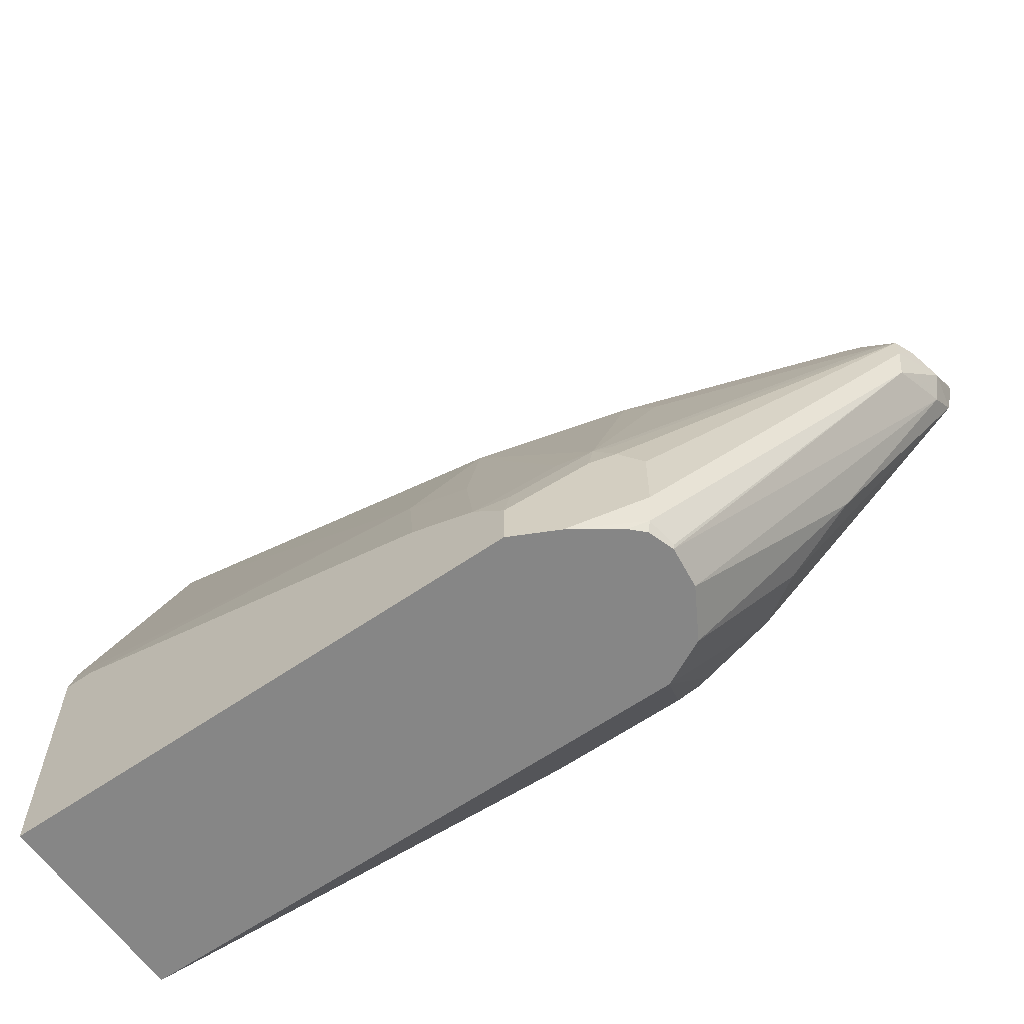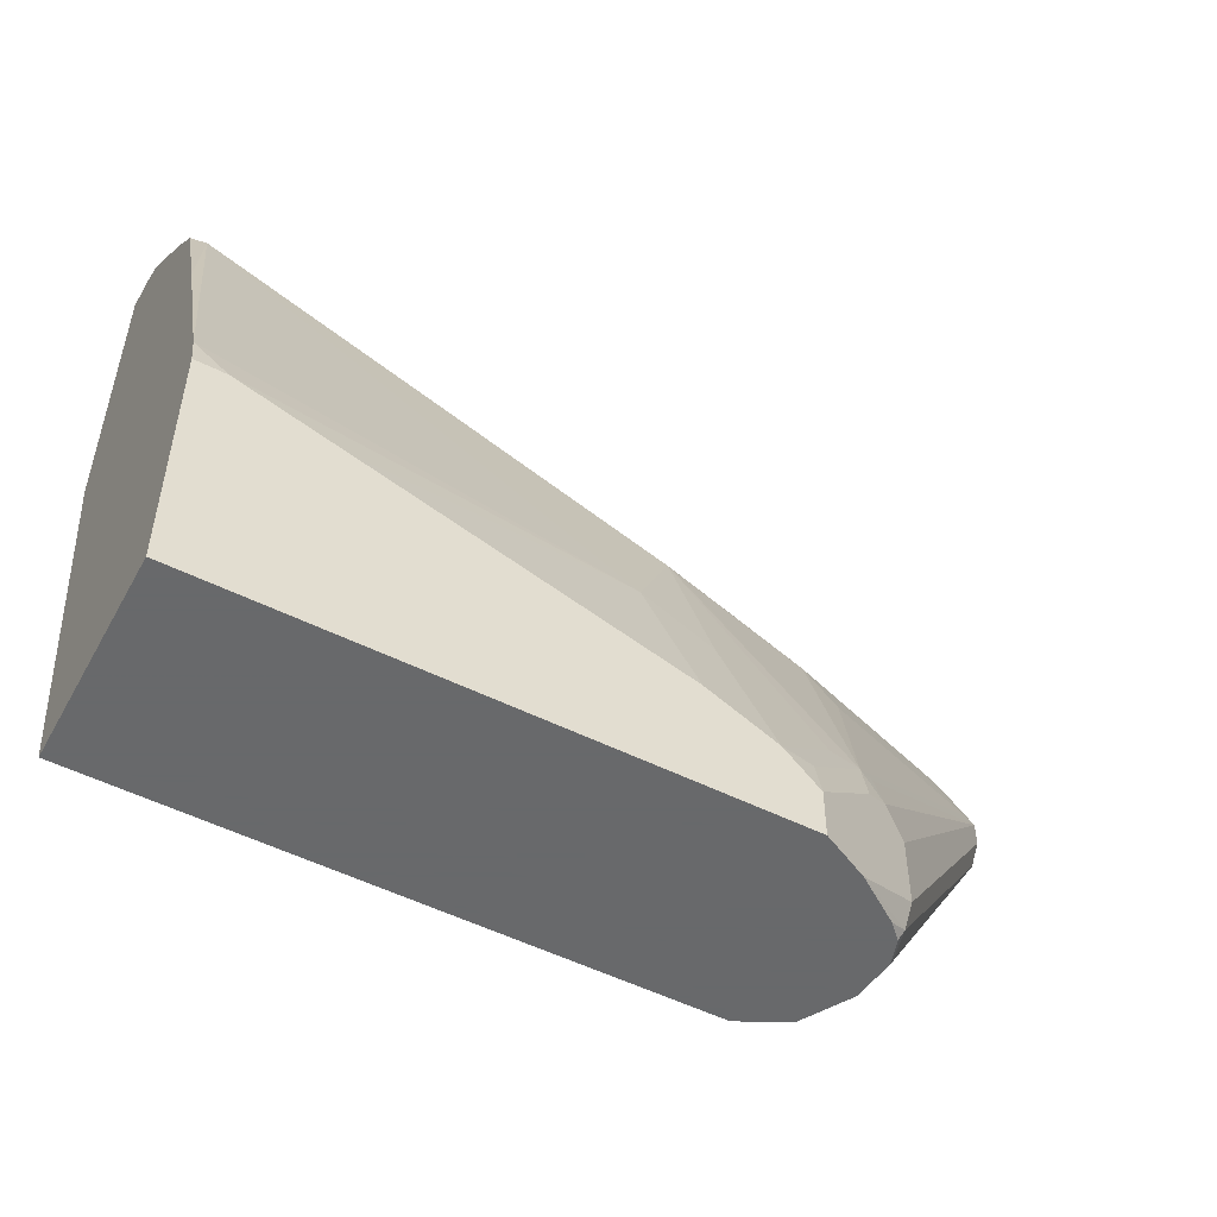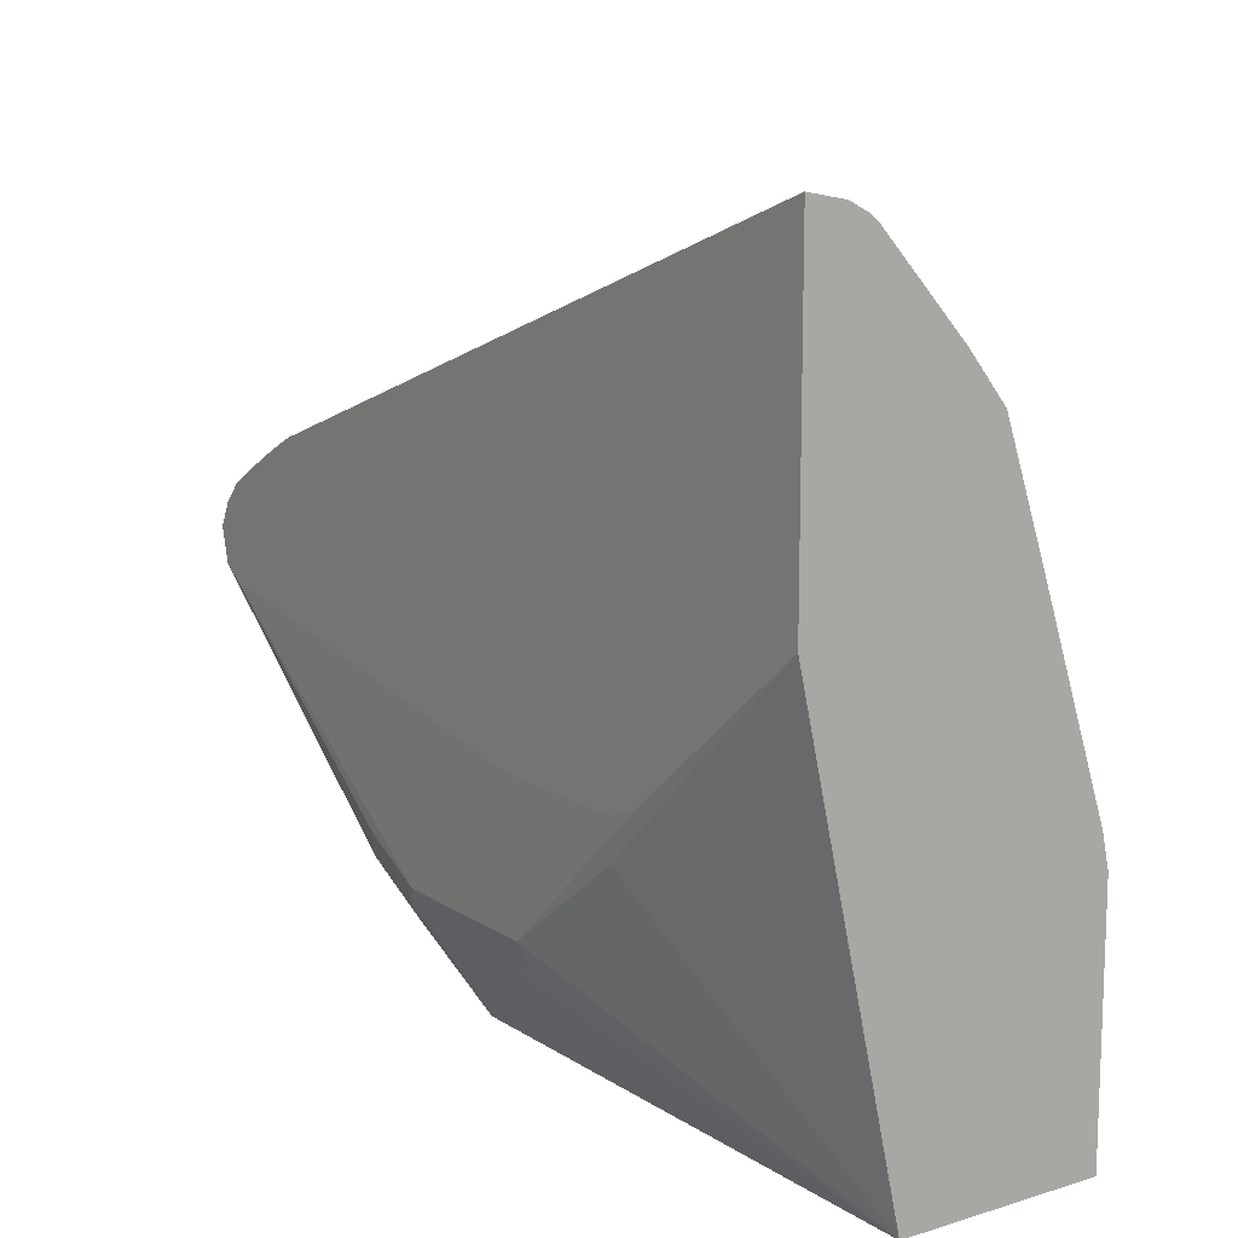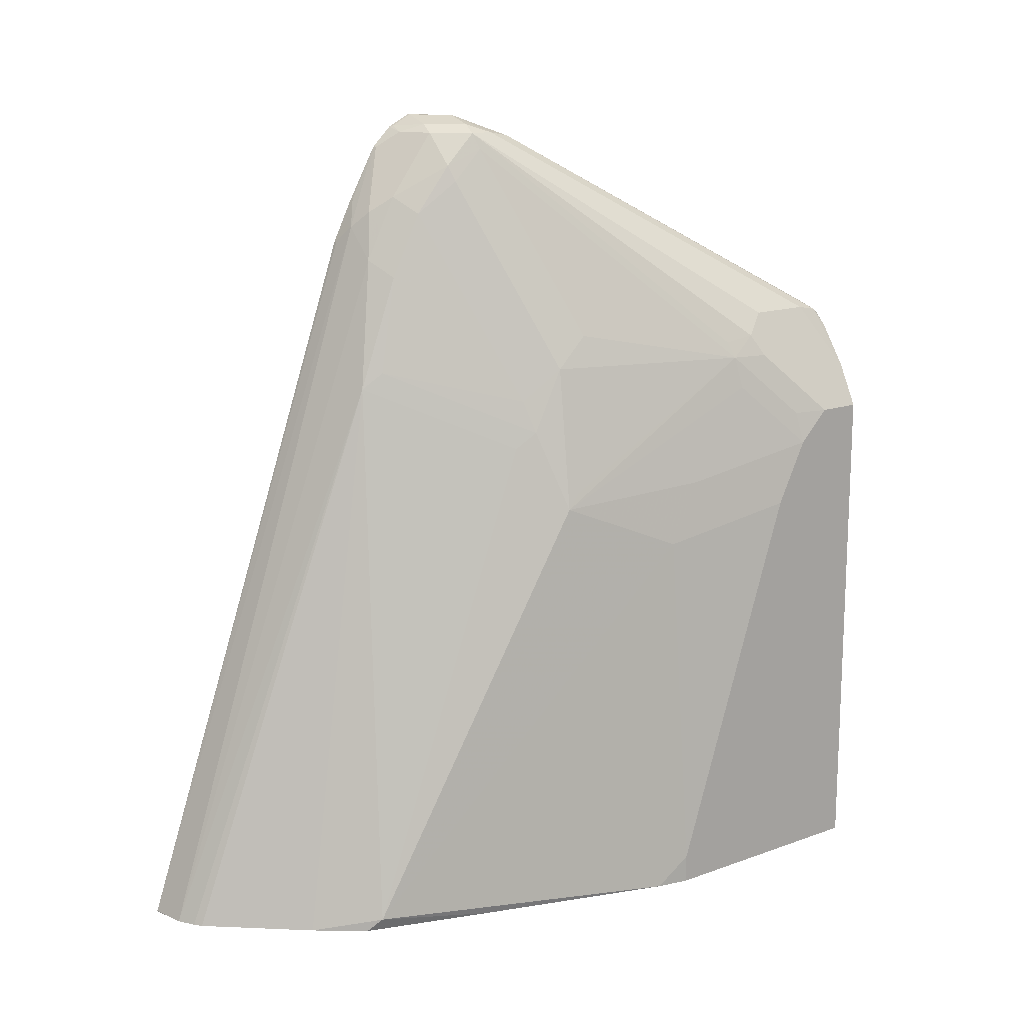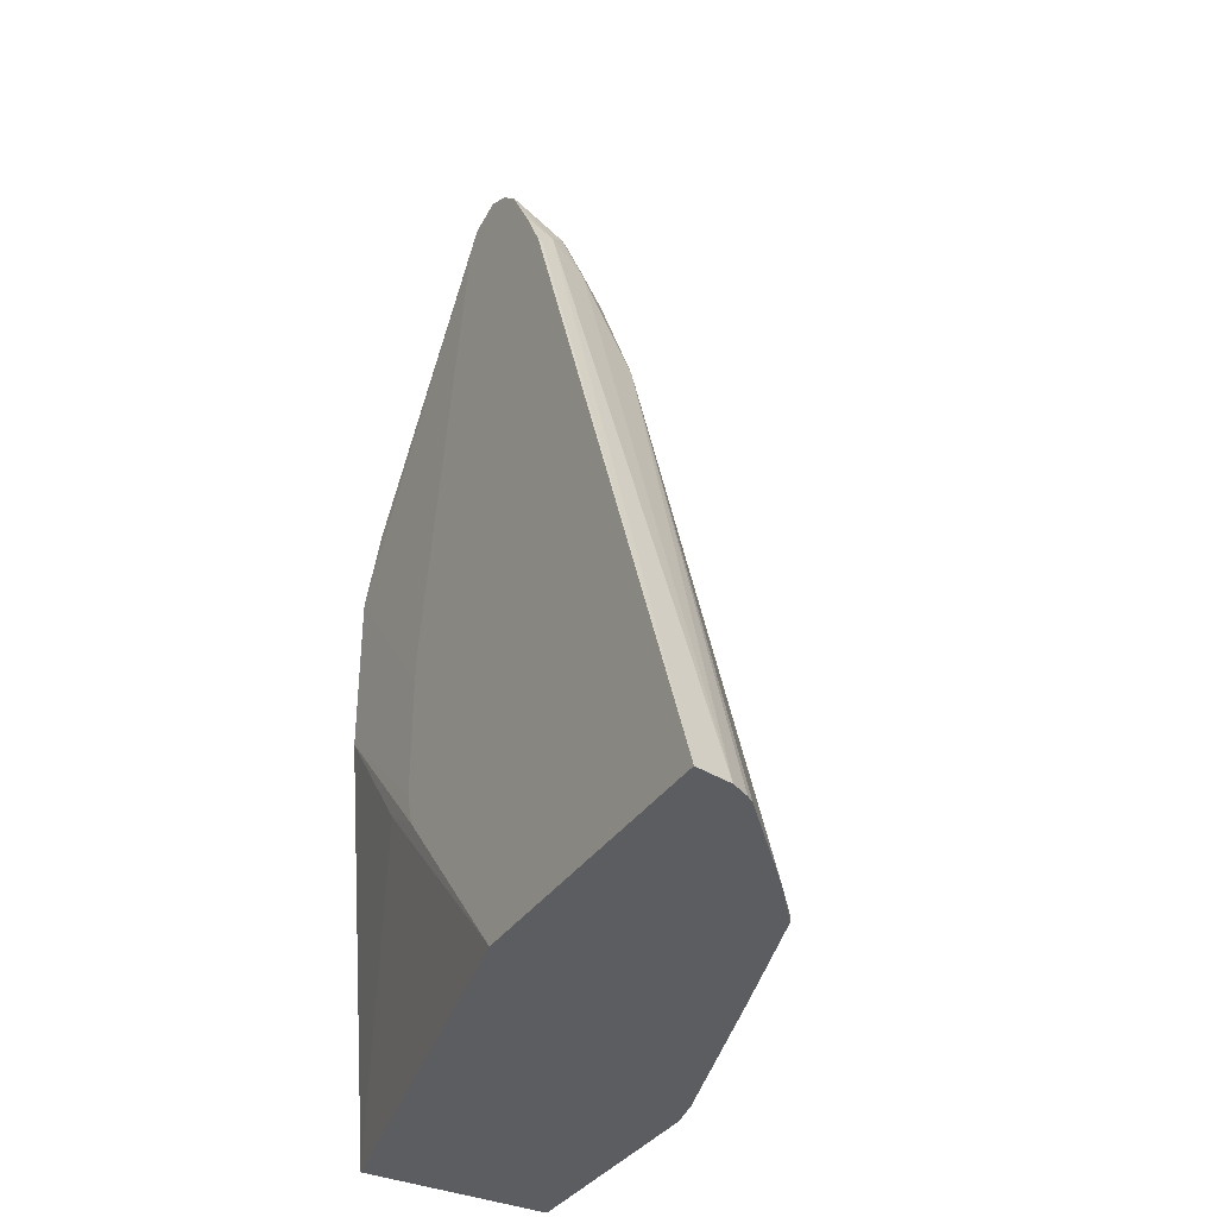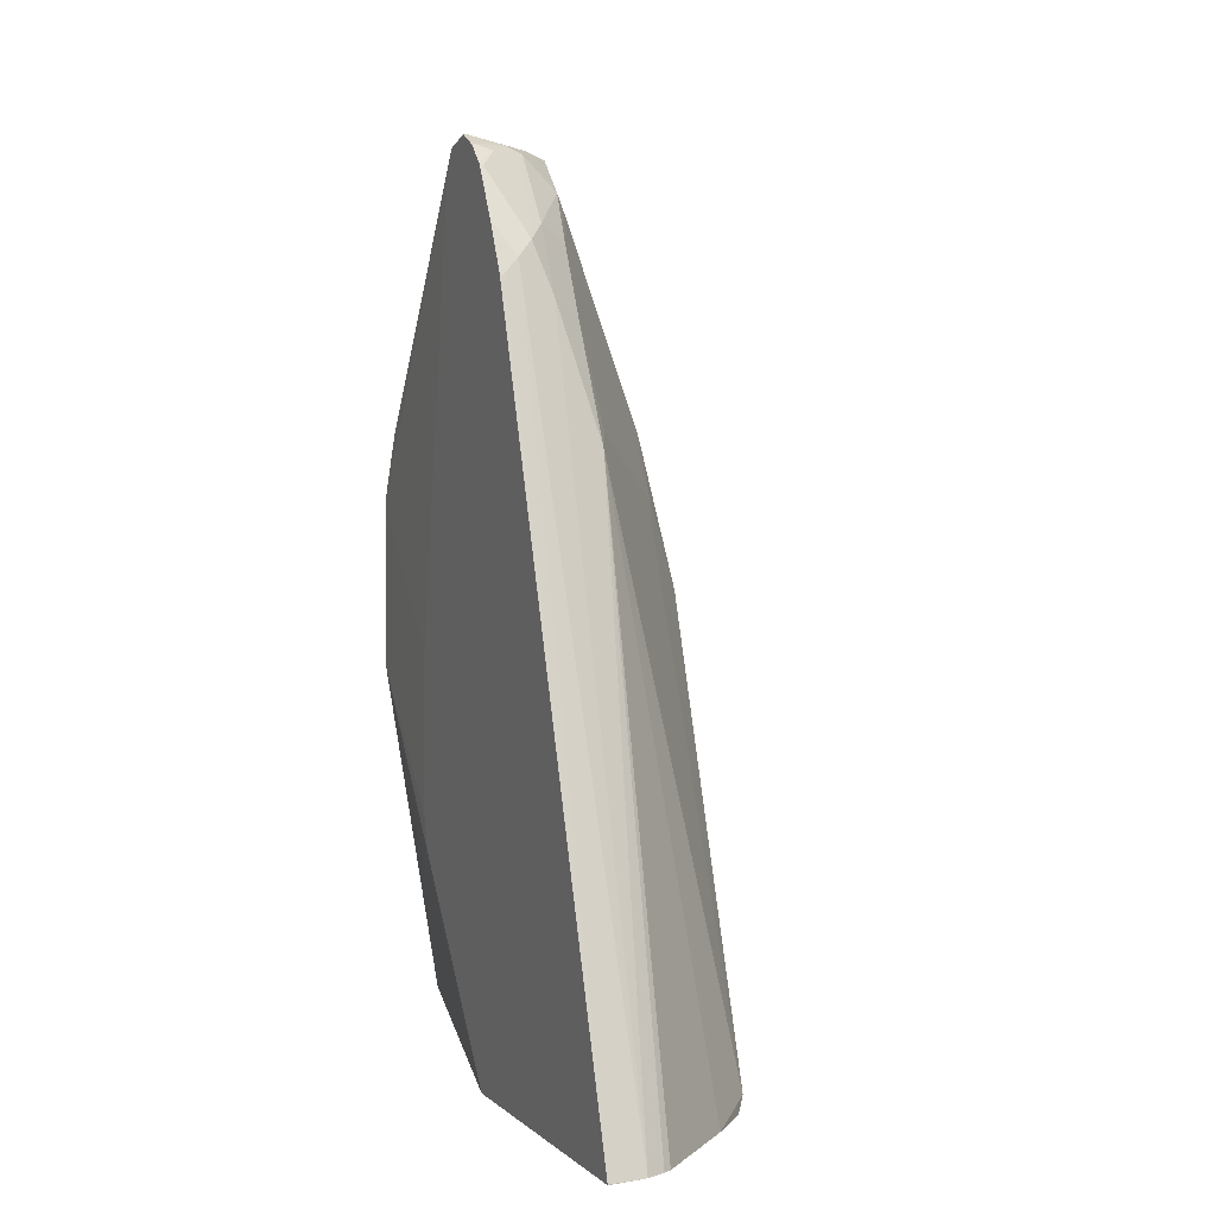
<metadata>
{"format":"obj","ext":"obj","renderer":"f3d","projection":"perspective","resolution":1024,"background":"white","views":[{"elev":-62.0,"azim":125.1,"up":"+Z"},{"elev":-52.6,"azim":61.8,"up":"+Z"},{"elev":12.5,"azim":-34.8,"up":"+Z"},{"elev":14.8,"azim":52.2,"up":"+Y"},{"elev":-35.8,"azim":-29.9,"up":"+Y"},{"elev":3.0,"azim":-21.5,"up":"+Y"}]}
</metadata>
<code>
v 0.1654 0.02032 -0.02508
v 0.186 0.02032 -0.02878
v 0.1654 0.02065 -0.02508
v 0.1654 0.02032 -0.1983
v 0.1961 0.02032 -0.03382
v 0.2139 0.344 -0.1535
v 0.1953 0.4184 -0.172
v 0.1767 0.437 -0.172
v 0.1674 0.4277 -0.1674
v 0.1654 0.4257 -0.1667
v 0.2232 0.02032 -0.4544
v 0.1654 0.1302 -0.2885
v 0.1674 0.1488 -0.3162
v 0.2004 0.02032 -0.03684
v 0.2697 0.3068 -0.2279
v 0.2185 0.3533 -0.1651
v 0.2108 0.4091 -0.1798
v 0.2474 0.02032 -0.0874
v 0.2743 0.02791 -0.1209
v 0.2108 0.4463 -0.1984
v 0.1953 0.437 -0.1813
v 0.186 0.4463 -0.179
v 0.1654 0.4815 -0.1961
v 0.1674 0.4525 -0.1798
v 0.1654 0.4512 -0.1791
v 0.1654 0.4388 -0.1729
v 0.1654 0.4277 -0.1674
v 0.3348 0.02032 -0.4544
v 0.1674 0.2232 -0.3719
v 0.1736 0.2232 -0.3843
v 0.1798 0.2418 -0.3967
v 0.2232 0.3348 -0.4544
v 0.1654 0.1488 -0.2935
v 0.2929 0.2696 -0.2511
v 0.2743 0.3161 -0.2395
v 0.2666 0.3348 -0.2356
v 0.2686 0.02032 -0.1133
v 0.2933 0.02032 -0.1856
v 0.3305 0.02032 -0.2972
v 0.3162 0.2418 -0.3162
v 0.2185 0.4649 -0.2209
v 0.2139 0.4742 -0.2185
v 0.1953 0.4556 -0.1907
v 0.2743 0.3533 -0.258
v 0.1953 0.4928 -0.2185
v 0.1767 0.4928 -0.2092
v 0.1674 0.4835 -0.1976
v 0.1654 0.4842 -0.1977
v 0.1654 0.4525 -0.1798
v 0.3348 0.02032 -0.3162
v 0.3348 0.3161 -0.4544
v 0.1674 0.3161 -0.3719
v 0.172 0.3254 -0.3812
v 0.1798 0.3161 -0.3967
v 0.179 0.3348 -0.3905
v 0.179 0.3719 -0.3719
v 0.1906 0.3812 -0.3812
v 0.1999 0.3998 -0.3812
v 0.2356 0.3595 -0.4544
v 0.1654 0.2172 -0.2935
v 0.3162 0.279 -0.3347
v 0.3162 0.3348 -0.3719
v 0.3115 0.3533 -0.3696
v 0.2929 0.279 -0.258
v 0.3348 0.0372 -0.3162
v 0.3348 0.2604 -0.3905
v 0.3348 0.093 -0.3347
v 0.2185 0.4835 -0.2395
v 0.2139 0.4928 -0.2371
v 0.2743 0.3719 -0.2766
v 0.2046 0.4975 -0.2395
v 0.186 0.4975 -0.2209
v 0.1674 0.4959 -0.2108
v 0.1654 0.4952 -0.2094
v 0.3307 0.3242 -0.4544
v 0.3348 0.3161 -0.4277
v 0.1654 0.2365 -0.2922
v 0.1654 0.4835 -0.25
v 0.1654 0.4871 -0.2492
v 0.1674 0.3533 -0.3533
v 0.172 0.3626 -0.3626
v 0.1654 0.4972 -0.2422
v 0.1654 0.4974 -0.242
v 0.1999 0.437 -0.344
v 0.2617 0.3746 -0.4544
v 0.3348 0.2975 -0.4091
v 0.3162 0.3533 -0.3905
v 0.31 0.3657 -0.3843
v 0.3069 0.3626 -0.3673
v 0.3301 0.3161 -0.4068
v 0.2139 0.4928 -0.2511
v 0.3038 0.3781 -0.3967
v 0.186 0.5021 -0.2418
v 0.1674 0.5021 -0.2232
v 0.1654 0.5021 -0.2232
v 0.3224 0.3409 -0.4544
v 0.3038 0.3781 -0.4339
v 0.1654 0.4975 -0.2418
v 0.1798 0.4959 -0.2542
v 0.2842 0.3772 -0.4544
v 0.2108 0.4897 -0.2666
v 0.3056 0.3652 -0.4544
v 0.3006 0.375 -0.4494
v 0.2851 0.3781 -0.4525
v 0.287 0.3763 -0.4544
v 0.2982 0.3726 -0.4544
f 46 74 48
f 46 73 74
f 46 72 73
f 45 69 71
f 45 71 72
f 44 64 63
f 46 48 47
f 44 63 70
f 45 72 46
f 51 75 76
f 55 81 56
f 52 77 78
f 52 78 79
f 52 79 80
f 52 80 53
f 53 55 54
f 53 80 81
f 53 81 55
f 56 81 82
f 56 82 58
f 56 58 57
f 42 45 43
f 52 60 77
f 42 69 45
f 32 57 58
f 41 70 68
f 29 60 52
f 30 53 31
f 31 53 54
f 32 54 55
f 32 55 56
f 32 56 57
f 58 82 83
f 32 58 59
f 34 40 61
f 34 61 62
f 34 62 63
f 34 63 64
f 34 64 44
f 34 44 35
f 35 44 36
f 39 50 65
f 39 65 40
f 40 66 86
f 40 86 61
f 40 65 67
f 40 67 66
f 41 68 42
f 41 44 70
f 42 68 69
f 58 83 84
f 71 94 72
f 59 84 85
f 80 82 81
f 83 98 93
f 83 93 99
f 83 99 84
f 84 99 85
f 85 99 100
f 91 101 93
f 91 97 101
f 93 101 99
f 93 98 95
f 79 82 80
f 93 95 94
f 96 103 97
f 97 103 101
f 99 101 100
f 100 104 105
f 100 101 104
f 104 106 105
f 101 103 104
f 102 106 103
f 103 106 104
f 29 33 60
f 96 102 103
f 76 90 86
f 75 87 76
f 75 88 87
f 61 86 62
f 62 86 90
f 62 90 63
f 63 87 88
f 63 88 89
f 63 89 69
f 63 69 68
f 63 68 70
f 63 90 76
f 63 76 87
f 69 91 71
f 69 89 88
f 69 88 92
f 69 92 97
f 69 97 91
f 71 93 94
f 71 91 93
f 72 94 73
f 73 94 74
f 74 94 95
f 75 96 97
f 75 97 92
f 75 92 88
f 58 84 59
f 29 53 30
f 1 27 26
f 28 65 50
f 1 37 18
f 1 18 14
f 1 14 5
f 2 5 6
f 2 6 7
f 2 7 8
f 2 8 3
f 3 8 9
f 3 9 10
f 4 12 13
f 1 38 37
f 4 13 11
f 6 15 35
f 6 35 16
f 6 16 17
f 6 17 7
f 6 14 18
f 6 18 19
f 6 19 15
f 7 17 20
f 7 20 21
f 7 21 22
f 5 14 6
f 7 22 8
f 1 39 38
f 1 28 50
f 29 52 53
f 1 2 3
f 1 3 10
f 1 10 27
f 1 26 25
f 1 25 49
f 1 49 23
f 1 23 48
f 1 48 74
f 1 74 95
f 1 50 39
f 1 95 98
f 1 83 82
f 1 82 79
f 1 79 78
f 1 78 77
f 1 77 60
f 1 60 33
f 1 33 12
f 1 12 4
f 1 4 11
f 1 11 28
f 1 98 83
f 8 22 23
f 1 5 2
f 8 24 25
f 18 37 19
f 19 37 38
f 19 38 39
f 19 39 40
f 19 40 34
f 20 41 42
f 20 42 43
f 20 43 21
f 20 36 44
f 20 44 41
f 21 43 22
f 22 43 45
f 22 45 46
f 22 46 47
f 22 47 23
f 23 47 48
f 23 49 24
f 24 49 25
f 28 51 76
f 8 23 24
f 28 86 66
f 28 66 67
f 28 67 65
f 17 36 20
f 16 36 17
f 28 76 86
f 15 19 34
f 8 25 26
f 16 35 36
f 9 26 27
f 9 27 10
f 11 13 29
f 11 29 30
f 11 30 31
f 11 31 54
f 11 54 32
f 11 32 59
f 11 59 85
f 8 26 9
f 11 100 105
f 11 85 100
f 15 34 35
f 12 33 29
f 11 51 28
f 12 29 13
f 11 96 75
f 11 102 96
f 11 106 102
f 11 105 106
f 11 75 51

</code>
